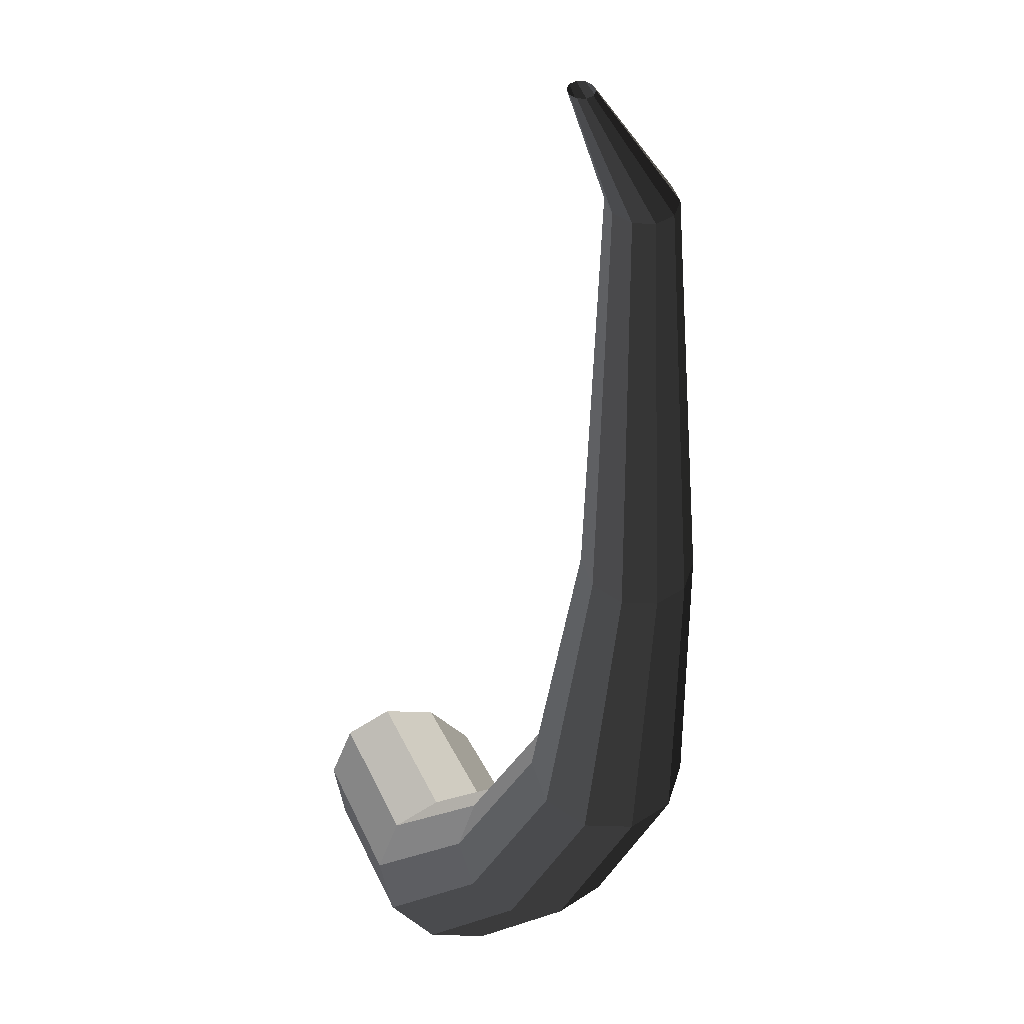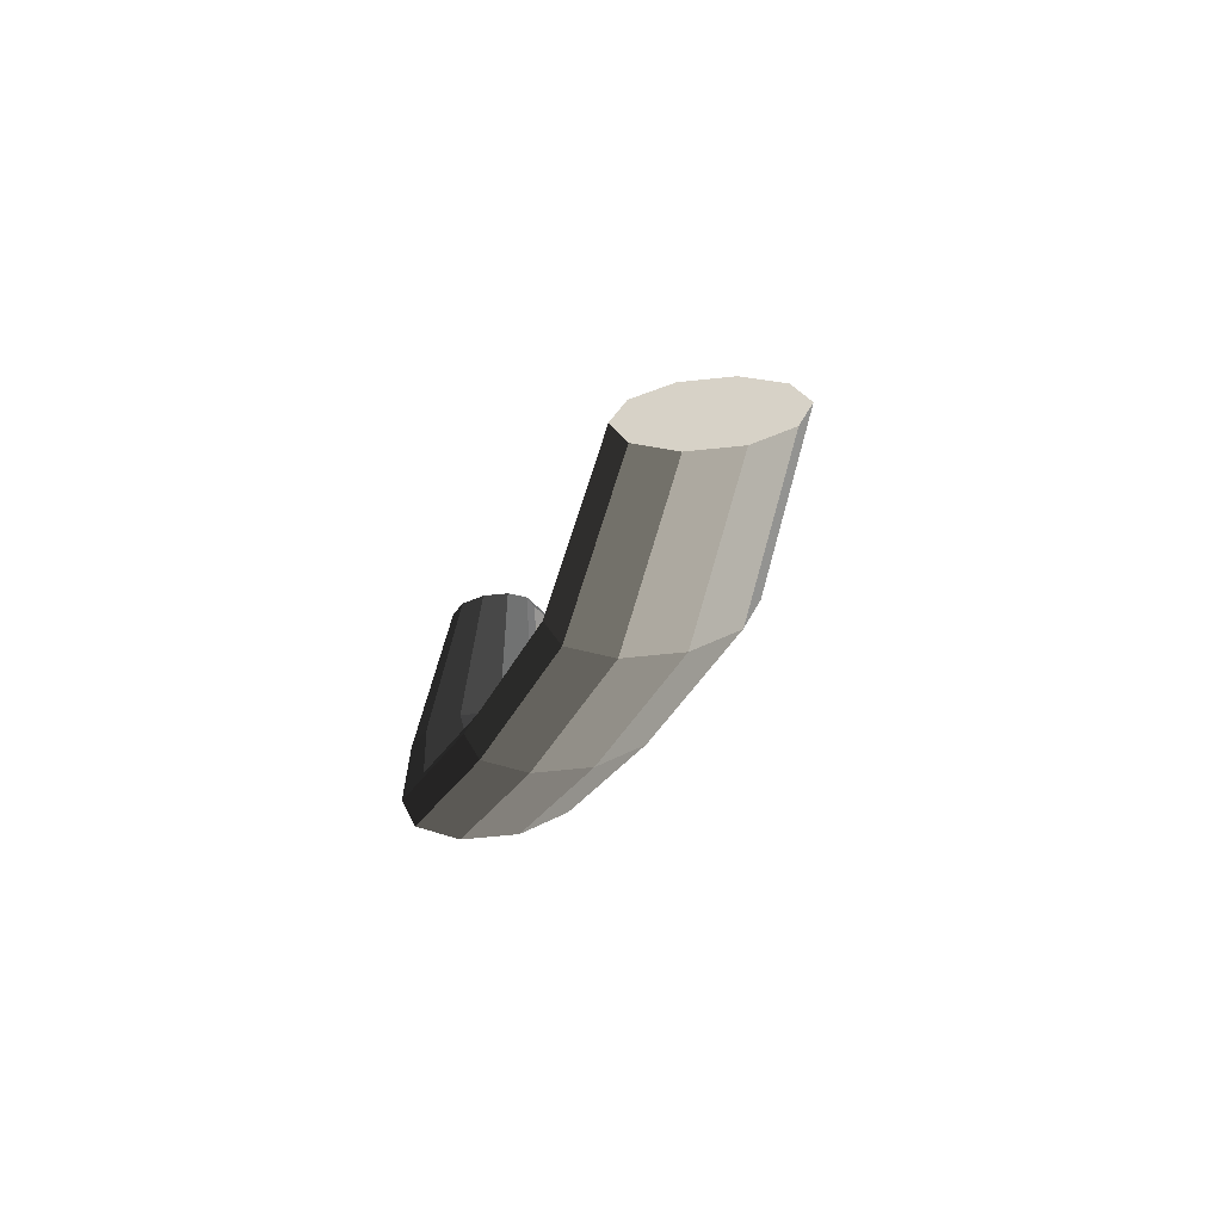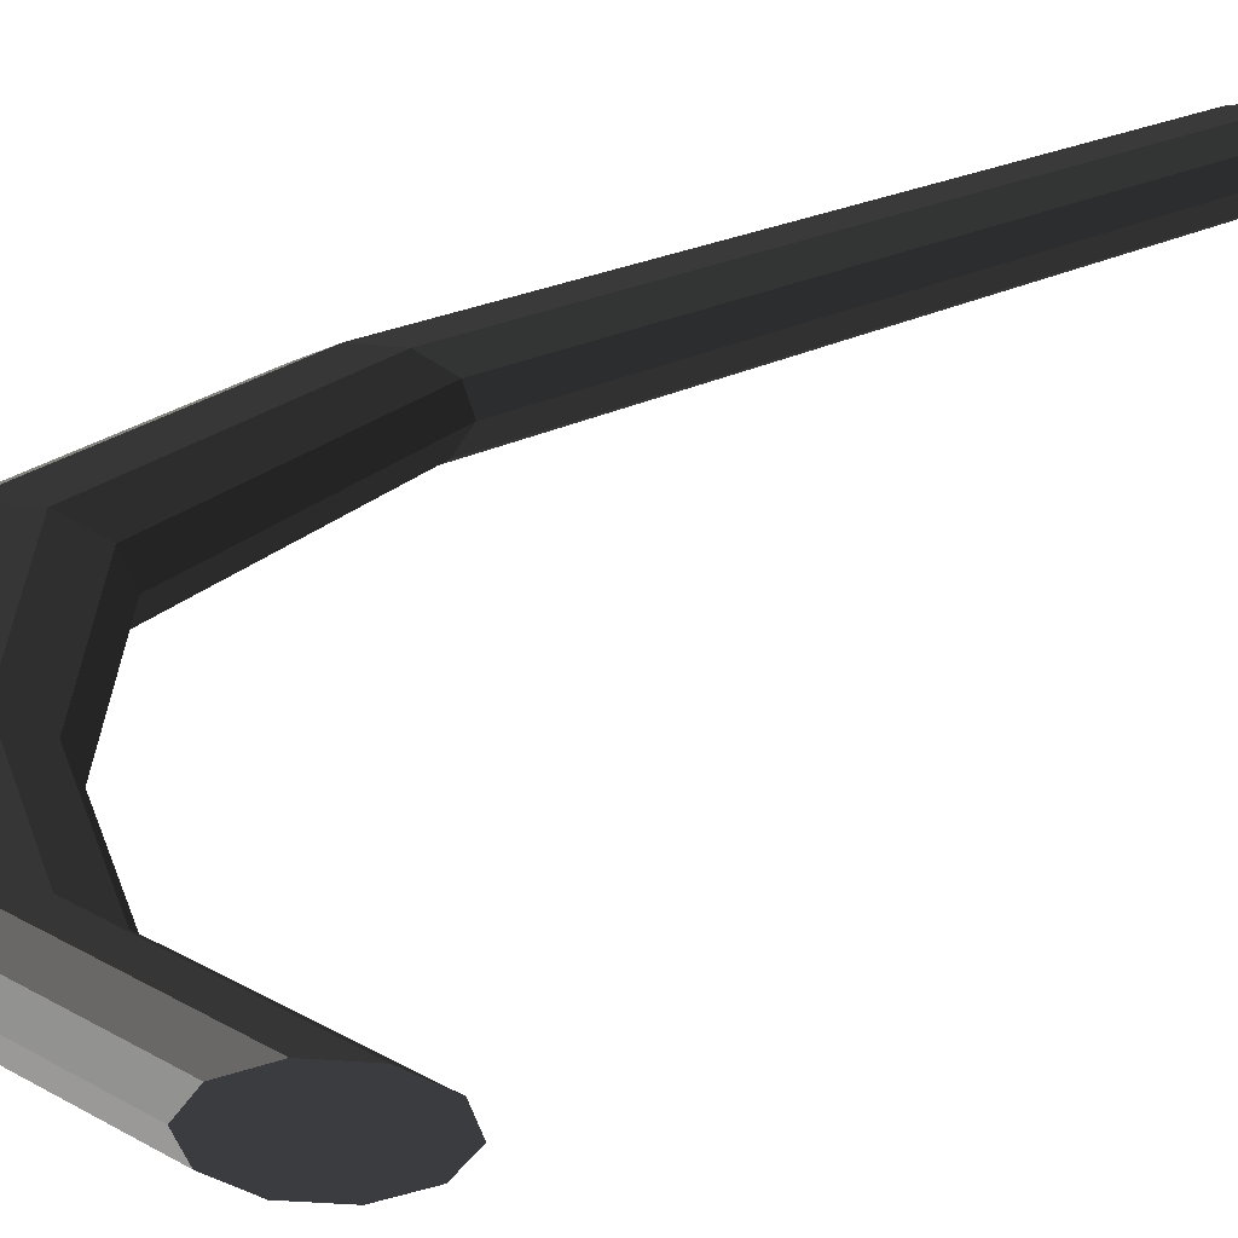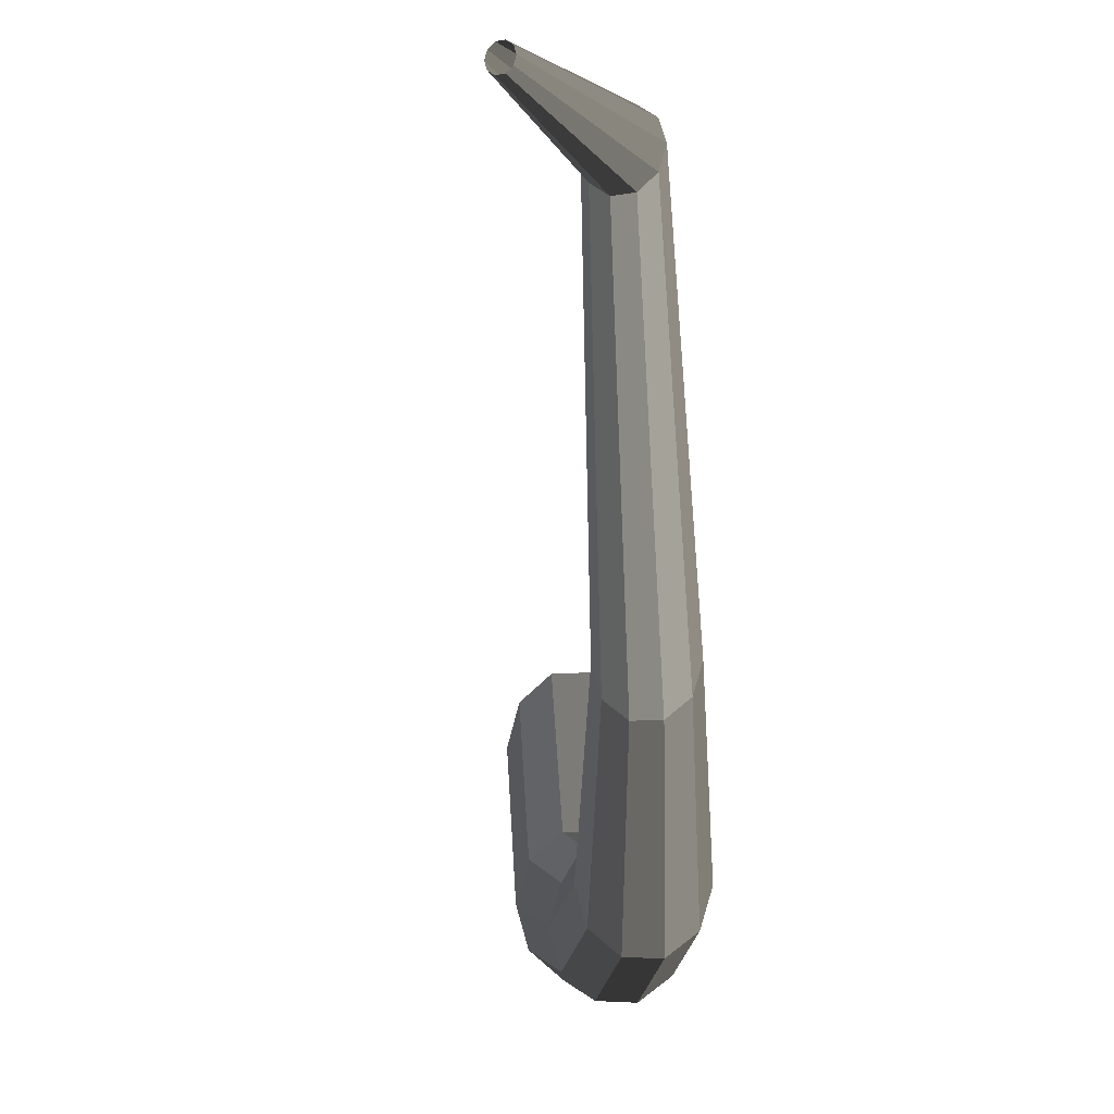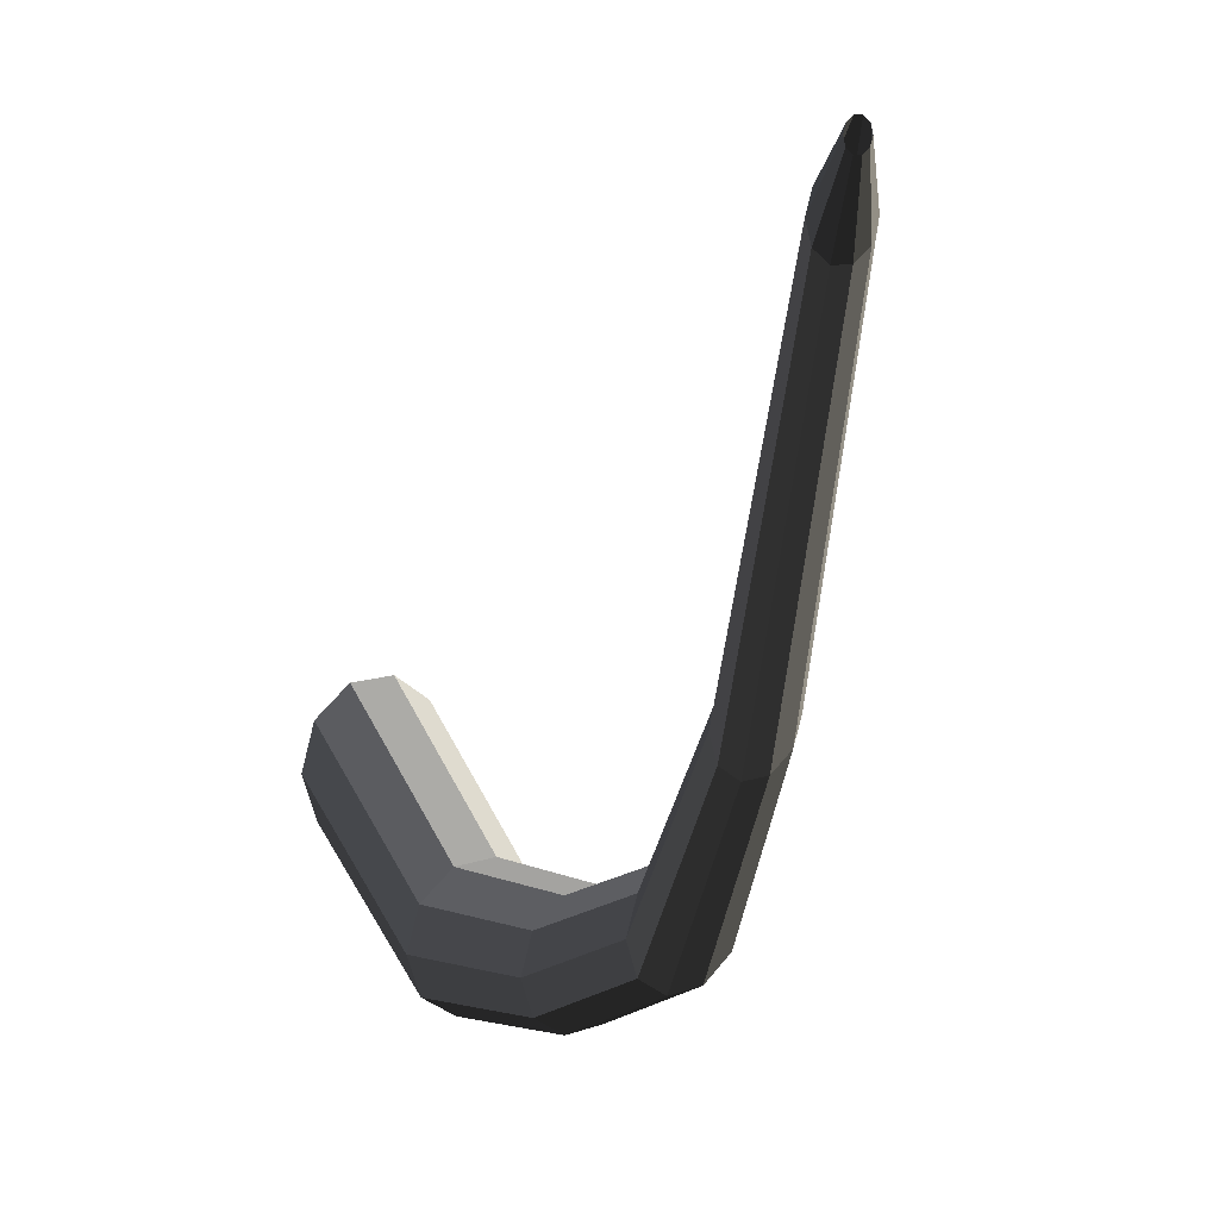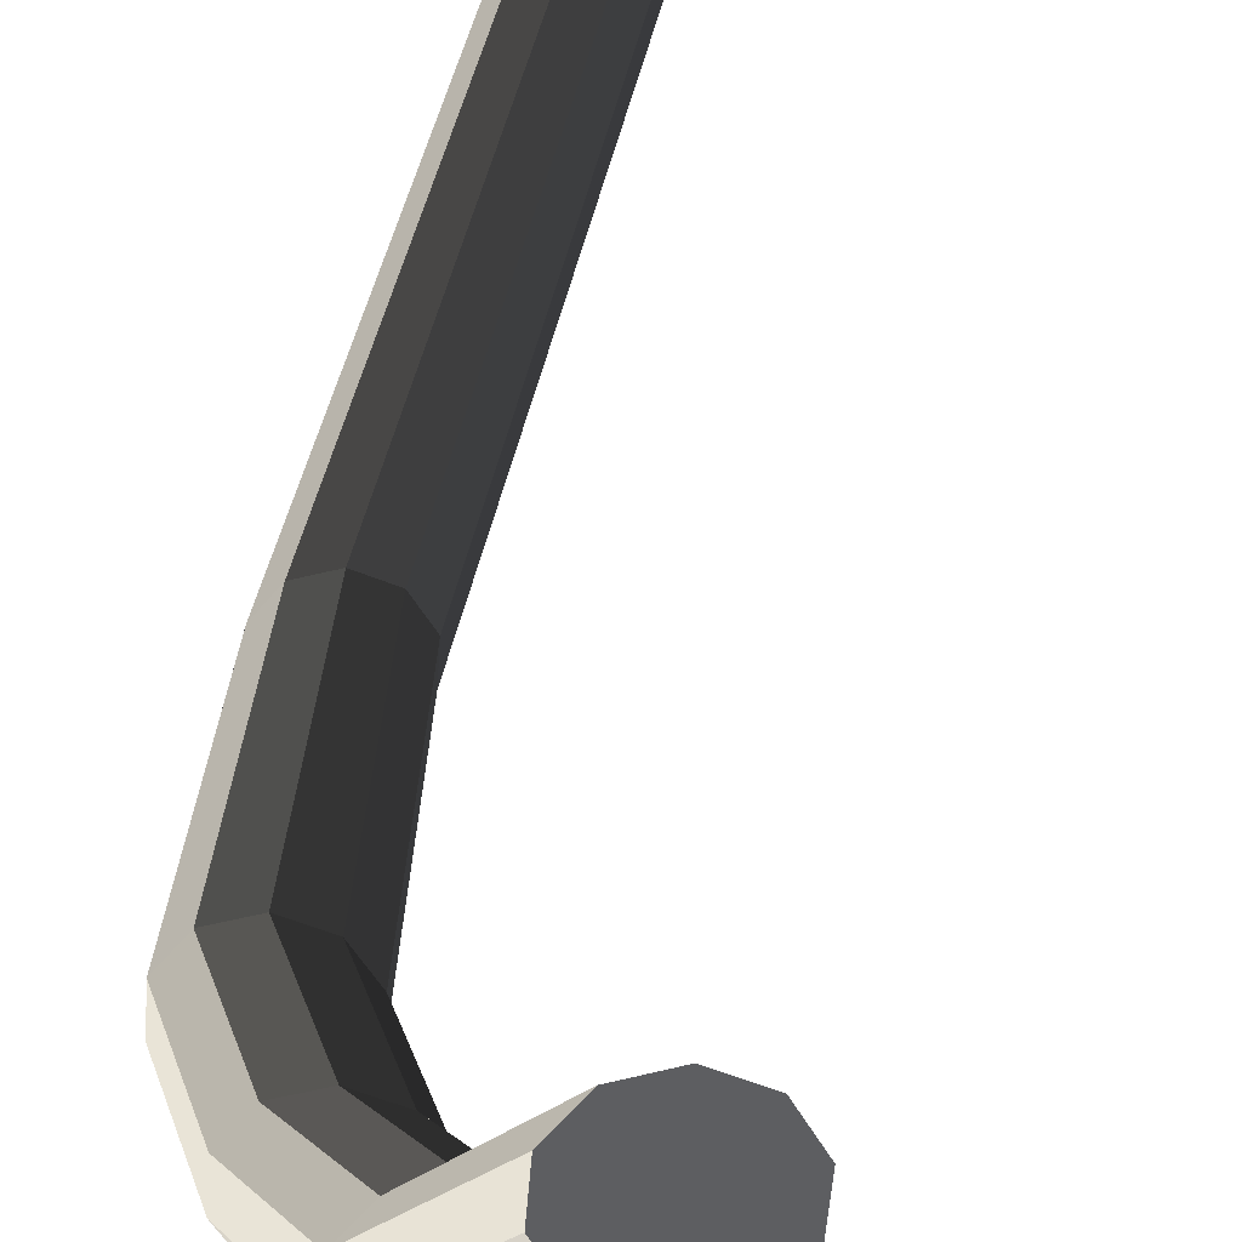
<metadata>
{"format":"obj","ext":"obj","renderer":"f3d","projection":"perspective","resolution":1024,"background":"white","views":[{"elev":-40.6,"azim":177.0,"up":"+Z"},{"elev":-65.6,"azim":6.0,"up":"+Z"},{"elev":-37.1,"azim":-79.4,"up":"+Y"},{"elev":-7.2,"azim":-153.2,"up":"+Z"},{"elev":12.1,"azim":142.7,"up":"+Z"},{"elev":-61.0,"azim":-22.1,"up":"+Y"}]}
</metadata>
<code>
v 0.4881 -0.2158 -0.1401
v 0.4238 -0.1185 -0.3231
v 0.3795 -0.1185 -0.3553
v 0.4437 -0.2157 -0.1743
v 0.4437 -0.2157 -0.1743
v 0.3795 -0.1185 -0.3553
v 0.3248 -0.1185 -0.3553
v 0.3887 -0.2158 -0.1743
v 0.3887 -0.2158 -0.1743
v 0.3248 -0.1185 -0.3553
v 0.2805 -0.1185 -0.3231
v 0.3442 -0.2158 -0.1401
v 0.3442 -0.2158 -0.1401
v 0.2805 -0.1185 -0.3231
v 0.2636 -0.1185 -0.2711
v 0.3272 -0.2158 -0.08484
v 0.3272 -0.2158 -0.08484
v 0.2636 -0.1185 -0.2711
v 0.2805 -0.1185 -0.219
v 0.3442 -0.2158 -0.02955
v 0.3442 -0.2158 -0.02955
v 0.2805 -0.1185 -0.219
v 0.3248 -0.1185 -0.1868
v 0.3887 -0.2158 0.004614
v 0.3887 -0.2158 0.004614
v 0.3248 -0.1185 -0.1868
v 0.3795 -0.1185 -0.1868
v 0.4437 -0.2158 0.004625
v 0.4437 -0.2158 0.004625
v 0.3795 -0.1185 -0.1868
v 0.4238 -0.1185 -0.219
v 0.4881 -0.2158 -0.02955
v 0.4881 -0.2158 -0.02955
v 0.4238 -0.1185 -0.219
v 0.4407 -0.1185 -0.2711
v 0.5051 -0.2158 -0.08484
v 0.5051 -0.2158 -0.08484
v 0.4407 -0.1185 -0.2711
v 0.4238 -0.1185 -0.3231
v 0.4881 -0.2158 -0.1401
v 0.4238 -0.1185 -0.3231
v 0.3385 -0.03329 -0.3397
v 0.2972 -0.03329 -0.3697
v 0.3795 -0.1185 -0.3553
v 0.3795 -0.1185 -0.3553
v 0.2972 -0.03329 -0.3697
v 0.2461 -0.03329 -0.3697
v 0.3248 -0.1185 -0.3553
v 0.3248 -0.1185 -0.3553
v 0.2461 -0.03329 -0.3697
v 0.2047 -0.03329 -0.3397
v 0.2805 -0.1185 -0.3231
v 0.2805 -0.1185 -0.3231
v 0.2047 -0.03329 -0.3397
v 0.1889 -0.03329 -0.2911
v 0.2636 -0.1185 -0.2711
v 0.2636 -0.1185 -0.2711
v 0.1889 -0.03329 -0.2911
v 0.2047 -0.03329 -0.2425
v 0.2805 -0.1185 -0.219
v 0.2805 -0.1185 -0.219
v 0.2047 -0.03329 -0.2425
v 0.2461 -0.03329 -0.2125
v 0.3248 -0.1185 -0.1868
v 0.3248 -0.1185 -0.1868
v 0.2461 -0.03329 -0.2125
v 0.2972 -0.03329 -0.2125
v 0.3795 -0.1185 -0.1868
v 0.3795 -0.1185 -0.1868
v 0.2972 -0.03329 -0.2125
v 0.3385 -0.03329 -0.2425
v 0.4238 -0.1185 -0.219
v 0.4238 -0.1185 -0.219
v 0.3385 -0.03329 -0.2425
v 0.3543 -0.03329 -0.2911
v 0.4407 -0.1185 -0.2711
v 0.4407 -0.1185 -0.2711
v 0.3543 -0.03329 -0.2911
v 0.3385 -0.03329 -0.3397
v 0.4238 -0.1185 -0.3231
v 0.3385 -0.03329 -0.3397
v 0.2653 0.05133 -0.2868
v 0.2255 0.05133 -0.3157
v 0.2972 -0.03329 -0.3697
v 0.2972 -0.03329 -0.3697
v 0.2255 0.05133 -0.3157
v 0.1763 0.05133 -0.3157
v 0.2461 -0.03329 -0.3697
v 0.2461 -0.03329 -0.3697
v 0.1763 0.05133 -0.3157
v 0.1365 0.05133 -0.2868
v 0.2047 -0.03329 -0.3397
v 0.2047 -0.03329 -0.3397
v 0.1365 0.05133 -0.2868
v 0.1213 0.05133 -0.24
v 0.1889 -0.03329 -0.2911
v 0.1889 -0.03329 -0.2911
v 0.1213 0.05133 -0.24
v 0.1365 0.05133 -0.1932
v 0.2047 -0.03329 -0.2425
v 0.2047 -0.03329 -0.2425
v 0.1365 0.05133 -0.1932
v 0.1763 0.05133 -0.1643
v 0.2461 -0.03329 -0.2125
v 0.2461 -0.03329 -0.2125
v 0.1763 0.05133 -0.1643
v 0.2255 0.05133 -0.1643
v 0.2972 -0.03329 -0.2125
v 0.2972 -0.03329 -0.2125
v 0.2255 0.05133 -0.1643
v 0.2653 0.05133 -0.1932
v 0.3385 -0.03329 -0.2425
v 0.3385 -0.03329 -0.2425
v 0.2653 0.05133 -0.1932
v 0.2805 0.05133 -0.24
v 0.3543 -0.03329 -0.2911
v 0.3543 -0.03329 -0.2911
v 0.2805 0.05133 -0.24
v 0.2653 0.05133 -0.2868
v 0.3385 -0.03329 -0.3397
v 0.2653 0.05133 -0.2868
v 0.2158 0.1185 -0.04966
v 0.1843 0.1185 -0.07255
v 0.2255 0.05133 -0.3157
v 0.2255 0.05133 -0.3157
v 0.1843 0.1185 -0.07255
v 0.1453 0.1185 -0.07254
v 0.1763 0.05133 -0.3157
v 0.1763 0.05133 -0.3157
v 0.1453 0.1185 -0.07254
v 0.1138 0.1185 -0.04965
v 0.1365 0.05133 -0.2868
v 0.1365 0.05133 -0.2868
v 0.1138 0.1185 -0.04965
v 0.1018 0.1185 -0.01261
v 0.1213 0.05133 -0.24
v 0.1213 0.05133 -0.24
v 0.1018 0.1185 -0.01261
v 0.1138 0.1185 0.02443
v 0.1365 0.05133 -0.1932
v 0.1365 0.05133 -0.1932
v 0.1138 0.1185 0.02443
v 0.1453 0.1185 0.04734
v 0.1763 0.05133 -0.1643
v 0.1763 0.05133 -0.1643
v 0.1453 0.1185 0.04734
v 0.1843 0.1185 0.04734
v 0.2255 0.05133 -0.1643
v 0.2255 0.05133 -0.1643
v 0.1843 0.1185 0.04734
v 0.2158 0.1185 0.02443
v 0.2653 0.05133 -0.1932
v 0.2653 0.05133 -0.1932
v 0.2158 0.1185 0.02443
v 0.2278 0.1185 -0.01261
v 0.2805 0.05133 -0.24
v 0.2805 0.05133 -0.24
v 0.2278 0.1185 -0.01261
v 0.2158 0.1185 -0.04966
v 0.2653 0.05133 -0.2868
v 0.2158 0.1185 -0.04966
v 0.1847 0.2104 0.4701
v 0.1606 0.2104 0.4526
v 0.1843 0.1185 -0.07255
v 0.1843 0.1185 -0.07255
v 0.1606 0.2104 0.4526
v 0.1309 0.2104 0.4526
v 0.1453 0.1185 -0.07254
v 0.1453 0.1185 -0.07254
v 0.1309 0.2104 0.4526
v 0.1068 0.2104 0.4701
v 0.1138 0.1185 -0.04965
v 0.1138 0.1185 -0.04965
v 0.1068 0.2104 0.4701
v 0.09761 0.2104 0.4984
v 0.1018 0.1185 -0.01261
v 0.1018 0.1185 -0.01261
v 0.09761 0.2104 0.4984
v 0.1068 0.2104 0.5266
v 0.1138 0.1185 0.02443
v 0.1138 0.1185 0.02443
v 0.1068 0.2104 0.5266
v 0.1309 0.2104 0.5441
v 0.1453 0.1185 0.04734
v 0.1453 0.1185 0.04734
v 0.1309 0.2104 0.5441
v 0.1606 0.2104 0.5441
v 0.1843 0.1185 0.04734
v 0.1843 0.1185 0.04734
v 0.1606 0.2104 0.5441
v 0.1847 0.2104 0.5266
v 0.2158 0.1185 0.02443
v 0.2158 0.1185 0.02443
v 0.1847 0.2104 0.5266
v 0.1938 0.2104 0.4984
v 0.2278 0.1185 -0.01261
v 0.2278 0.1185 -0.01261
v 0.1938 0.2104 0.4984
v 0.1847 0.2104 0.4701
v 0.2158 0.1185 -0.04966
v 0.1847 0.2104 0.4701
v 0.2442 0.3176 0.5633
v 0.2351 0.3176 0.5567
v 0.1606 0.2104 0.4526
v 0.1606 0.2104 0.4526
v 0.2351 0.3176 0.5567
v 0.2238 0.3176 0.5567
v 0.1309 0.2104 0.4526
v 0.1309 0.2104 0.4526
v 0.2238 0.3176 0.5567
v 0.2146 0.3176 0.5633
v 0.1068 0.2104 0.4701
v 0.1068 0.2104 0.4701
v 0.2146 0.3176 0.5633
v 0.2112 0.3176 0.574
v 0.09761 0.2104 0.4984
v 0.09761 0.2104 0.4984
v 0.2112 0.3176 0.574
v 0.2146 0.3176 0.5848
v 0.1068 0.2104 0.5266
v 0.1068 0.2104 0.5266
v 0.2146 0.3176 0.5848
v 0.2238 0.3176 0.5914
v 0.1309 0.2104 0.5441
v 0.1309 0.2104 0.5441
v 0.2238 0.3176 0.5914
v 0.2351 0.3176 0.5914
v 0.1606 0.2104 0.5441
v 0.1606 0.2104 0.5441
v 0.2351 0.3176 0.5914
v 0.2442 0.3176 0.5848
v 0.1847 0.2104 0.5266
v 0.1847 0.2104 0.5266
v 0.2442 0.3176 0.5848
v 0.2477 0.3176 0.574
v 0.1938 0.2104 0.4984
v 0.1938 0.2104 0.4984
v 0.2477 0.3176 0.574
v 0.2442 0.3176 0.5633
v 0.1847 0.2104 0.4701
v 0.4437 -0.2157 -0.1743
v 0.4162 -0.2158 -0.08484
v 0.4881 -0.2158 -0.1401
v 0.3887 -0.2158 -0.1743
v 0.4162 -0.2158 -0.08484
v 0.4437 -0.2157 -0.1743
v 0.3442 -0.2158 -0.1401
v 0.4162 -0.2158 -0.08484
v 0.3887 -0.2158 -0.1743
v 0.3272 -0.2158 -0.08484
v 0.4162 -0.2158 -0.08484
v 0.3442 -0.2158 -0.1401
v 0.3442 -0.2158 -0.02955
v 0.4162 -0.2158 -0.08484
v 0.3272 -0.2158 -0.08484
v 0.3887 -0.2158 0.004614
v 0.4162 -0.2158 -0.08484
v 0.3442 -0.2158 -0.02955
v 0.4437 -0.2158 0.004625
v 0.4162 -0.2158 -0.08484
v 0.3887 -0.2158 0.004614
v 0.4881 -0.2158 -0.02955
v 0.4162 -0.2158 -0.08484
v 0.4437 -0.2158 0.004625
v 0.5051 -0.2158 -0.08484
v 0.4162 -0.2158 -0.08484
v 0.4881 -0.2158 -0.02955
v 0.4881 -0.2158 -0.1401
v 0.4162 -0.2158 -0.08484
v 0.5051 -0.2158 -0.08484
g pCylinder19_23_3743_204
f 1 3 2
f 1 4 3
f 5 7 6
f 5 8 7
f 9 11 10
f 9 12 11
f 13 15 14
f 13 16 15
f 17 19 18
f 17 20 19
f 21 23 22
f 21 24 23
f 25 27 26
f 25 28 27
f 29 31 30
f 29 32 31
f 33 35 34
f 33 36 35
f 37 39 38
f 37 40 39
f 41 43 42
f 41 44 43
f 45 47 46
f 45 48 47
f 49 51 50
f 49 52 51
f 53 55 54
f 53 56 55
f 57 59 58
f 57 60 59
f 61 63 62
f 61 64 63
f 65 67 66
f 65 68 67
f 69 71 70
f 69 72 71
f 73 75 74
f 73 76 75
f 77 79 78
f 77 80 79
f 81 83 82
f 81 84 83
f 85 87 86
f 85 88 87
f 89 91 90
f 89 92 91
f 93 95 94
f 93 96 95
f 97 99 98
f 97 100 99
f 101 103 102
f 101 104 103
f 105 107 106
f 105 108 107
f 109 111 110
f 109 112 111
f 113 115 114
f 113 116 115
f 117 119 118
f 117 120 119
f 121 123 122
f 121 124 123
f 125 127 126
f 125 128 127
f 129 131 130
f 129 132 131
f 133 135 134
f 133 136 135
f 137 139 138
f 137 140 139
f 141 143 142
f 141 144 143
f 145 147 146
f 145 148 147
f 149 151 150
f 149 152 151
f 153 155 154
f 153 156 155
f 157 159 158
f 157 160 159
f 161 163 162
f 161 164 163
f 165 167 166
f 165 168 167
f 169 171 170
f 169 172 171
f 173 175 174
f 173 176 175
f 177 179 178
f 177 180 179
f 181 183 182
f 181 184 183
f 185 187 186
f 185 188 187
f 189 191 190
f 189 192 191
f 193 195 194
f 193 196 195
f 197 199 198
f 197 200 199
f 201 203 202
f 201 204 203
f 205 207 206
f 205 208 207
f 209 211 210
f 209 212 211
f 213 215 214
f 213 216 215
f 217 219 218
f 217 220 219
f 221 223 222
f 221 224 223
f 225 227 226
f 225 228 227
f 229 231 230
f 229 232 231
f 233 235 234
f 233 236 235
f 237 239 238
f 237 240 239
f 241 243 242
f 244 246 245
f 247 249 248
f 250 252 251
f 253 255 254
f 256 258 257
f 259 261 260
f 262 264 263
f 265 267 266
f 268 270 269

</code>
